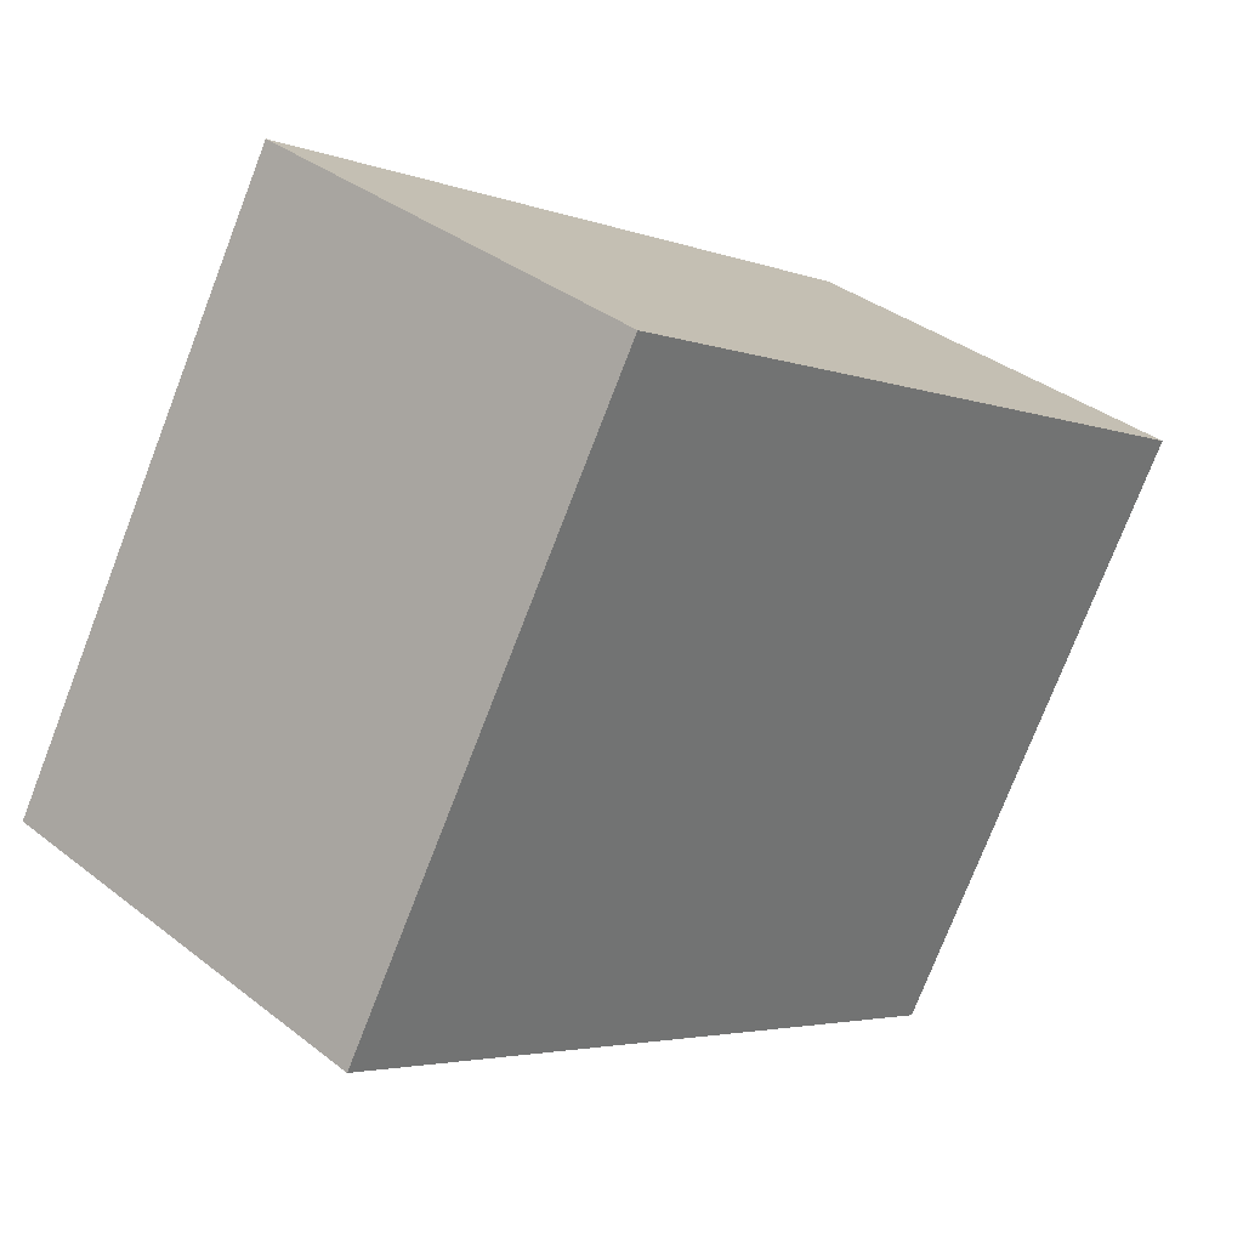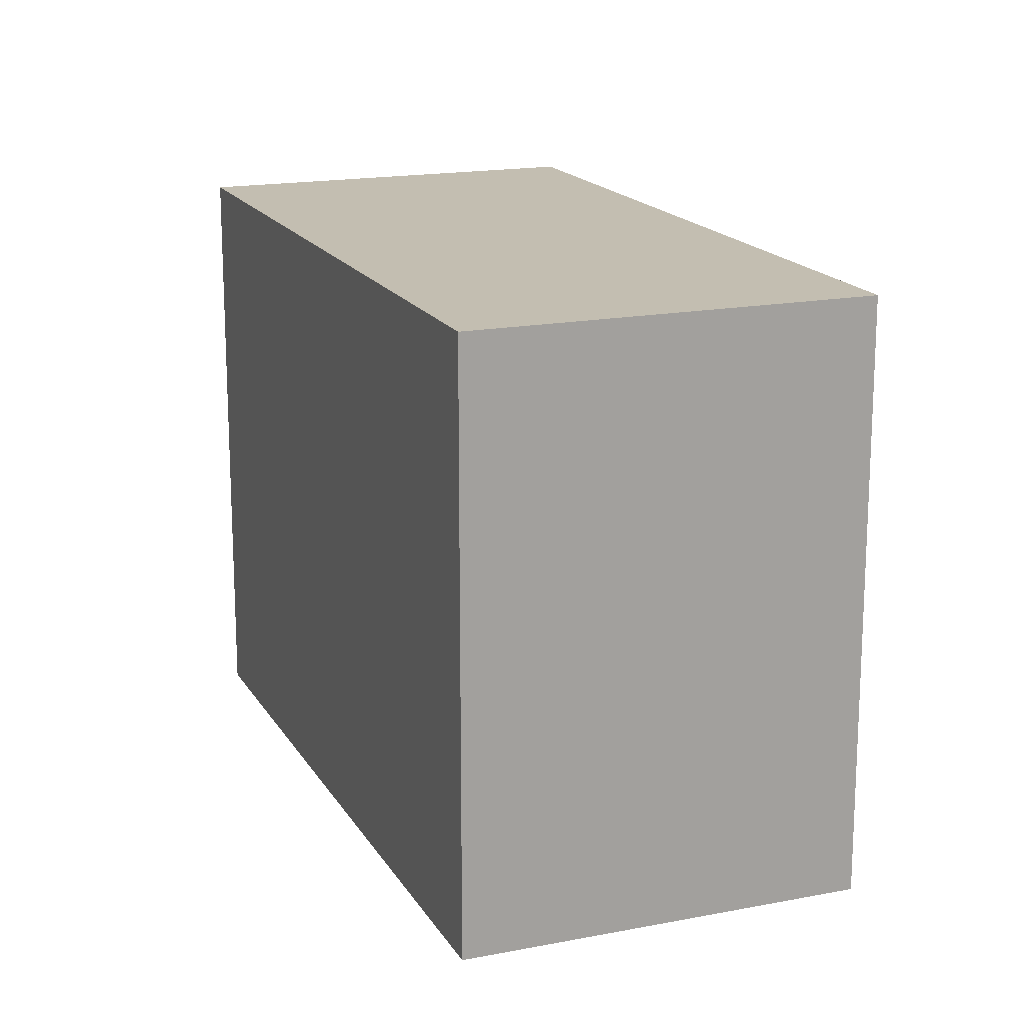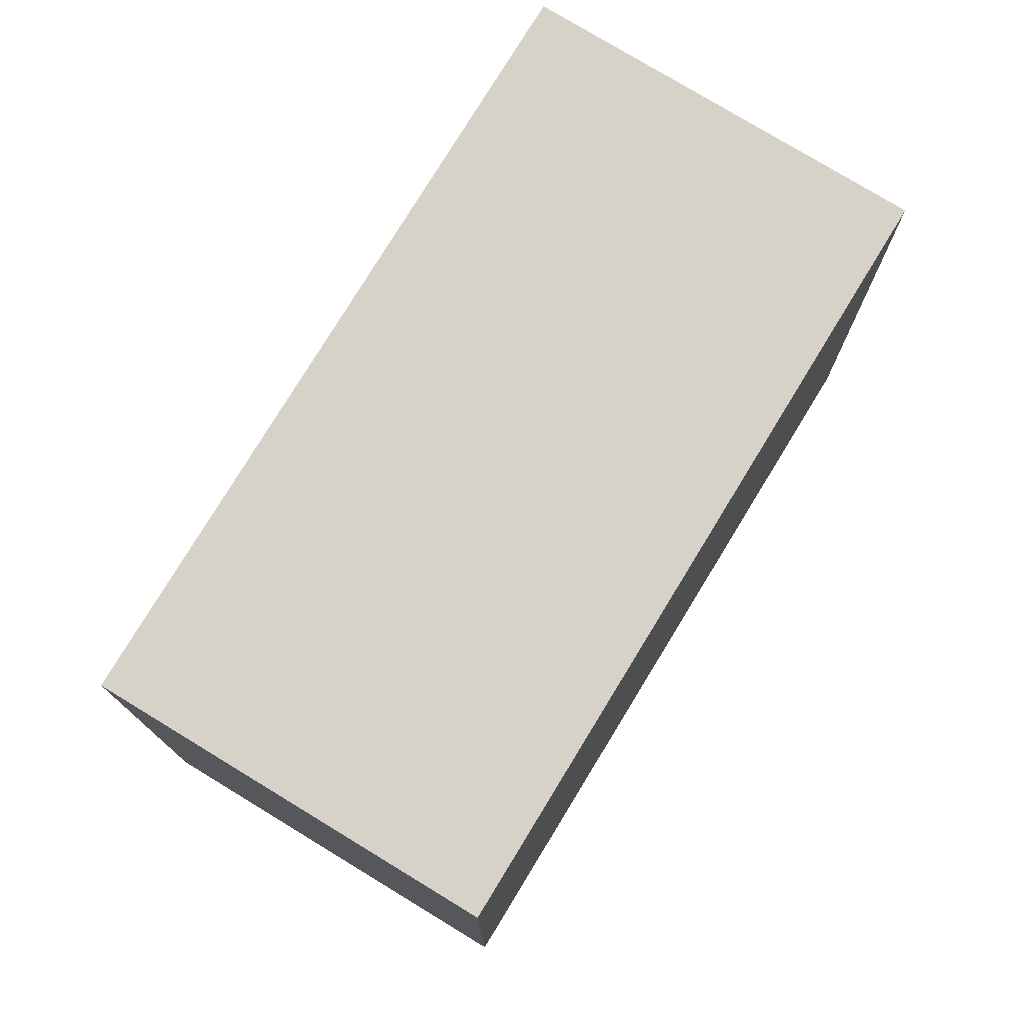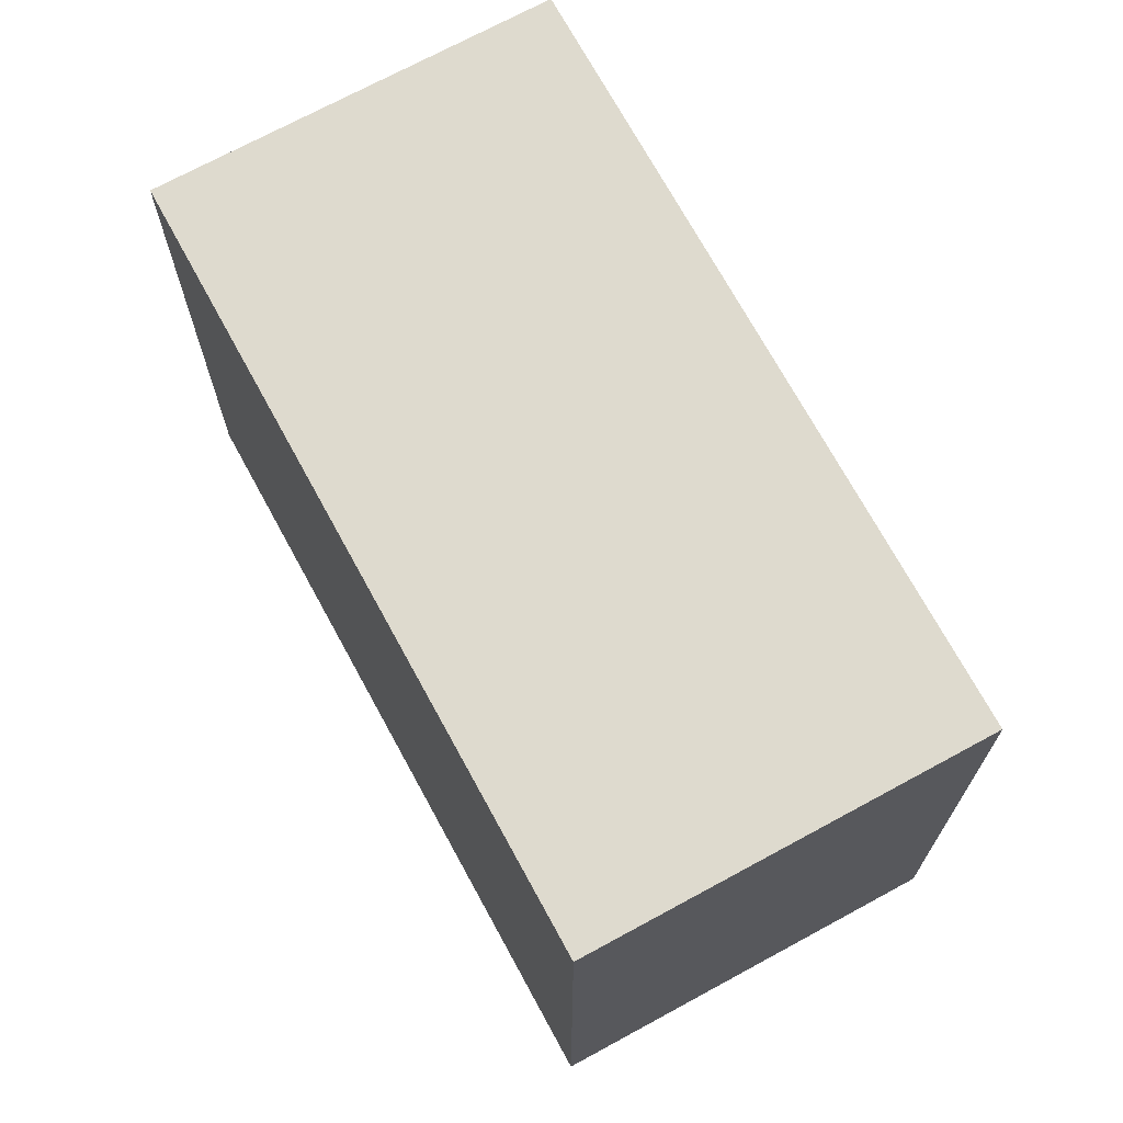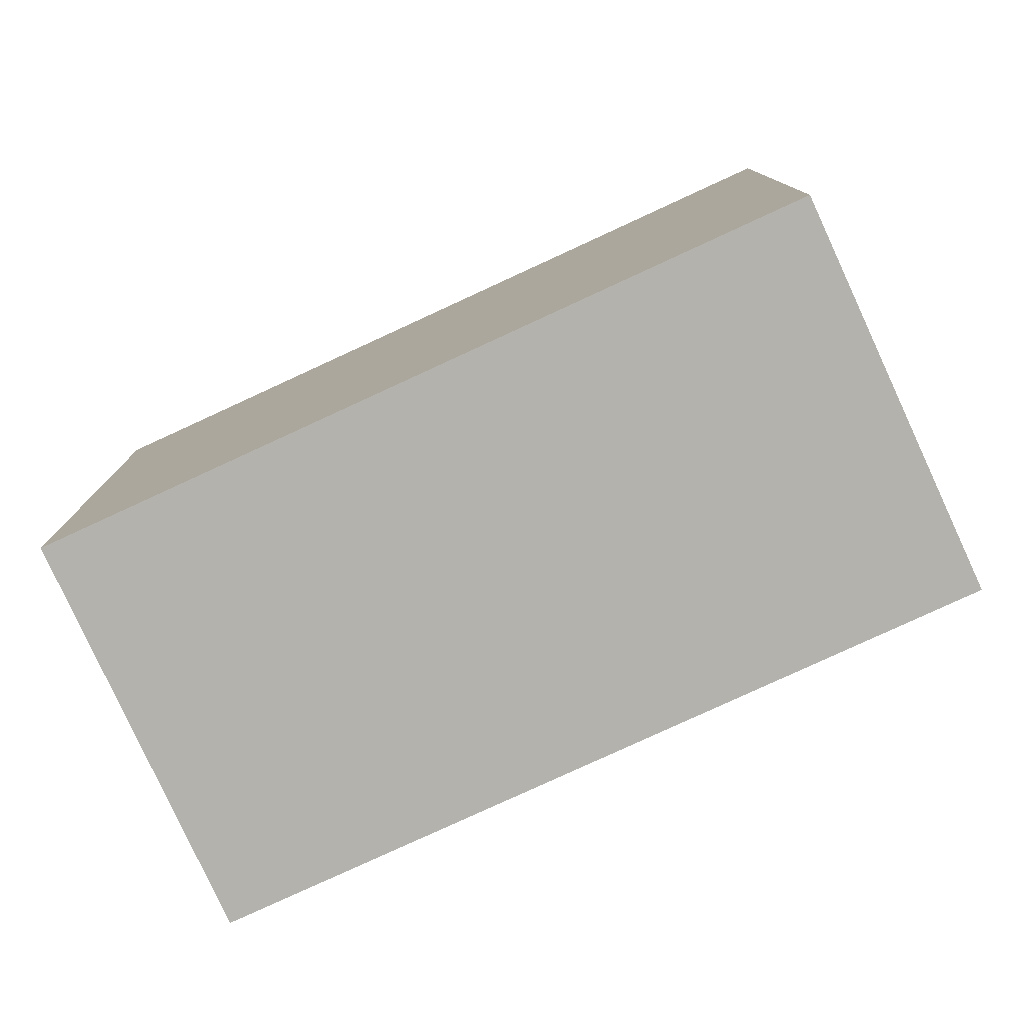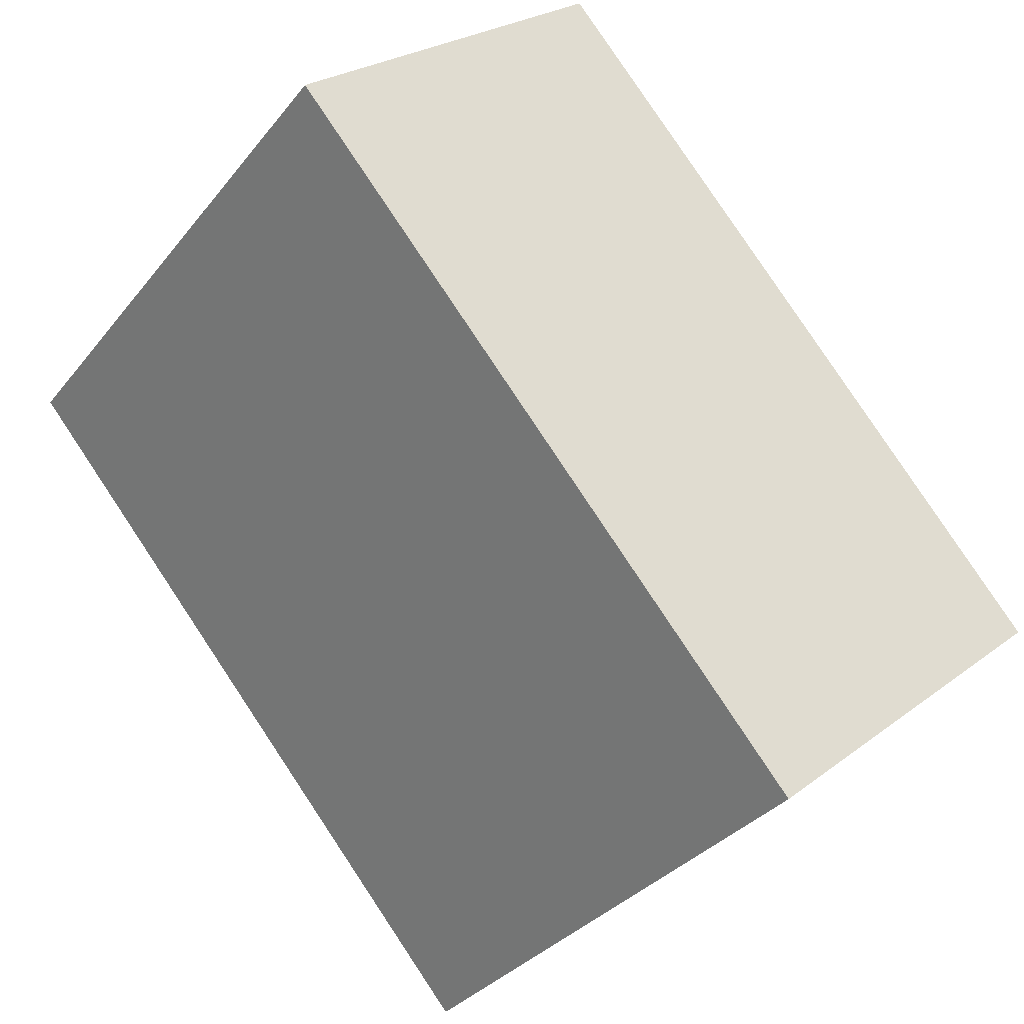
<metadata>
{"format":"obj","ext":"obj","renderer":"f3d","projection":"perspective","resolution":1024,"background":"white","views":[{"elev":-76.3,"azim":-21.2,"up":"+Z"},{"elev":17.2,"azim":19.4,"up":"+Y"},{"elev":77.3,"azim":72.1,"up":"+Y"},{"elev":71.2,"azim":-167.8,"up":"+Y"},{"elev":-79.6,"azim":155.5,"up":"+Y"},{"elev":-33.0,"azim":148.0,"up":"+Z"}]}
</metadata>
<code>
v  4.761 5.5 5.522
v  2.852 5.5 -2.459
v  0.0001175 5.5 -0.0001743
v  7.613 5.5 3.062
v  2.852 1.506e-16 -2.459
v  0 0 0
v  7.613 -1.875e-16 3.063
v  4.761 -3.381e-16 5.522
g defaultobject
f 1 2 3
f 2 1 4
f 5 3 2
f 3 5 6
f 5 4 7
f 4 5 2
f 7 1 8
f 1 7 4
f 6 1 3
f 1 6 8
f 5 8 6
f 8 5 7

</code>
